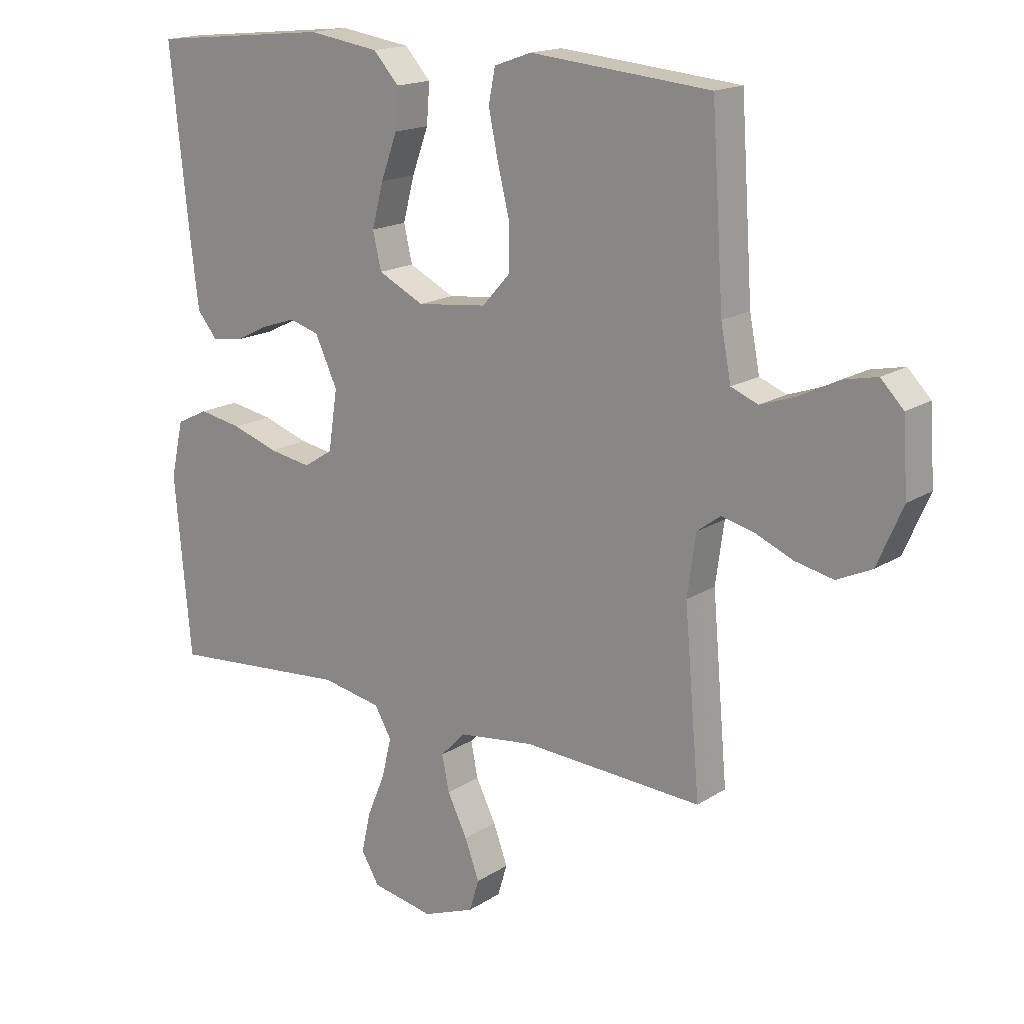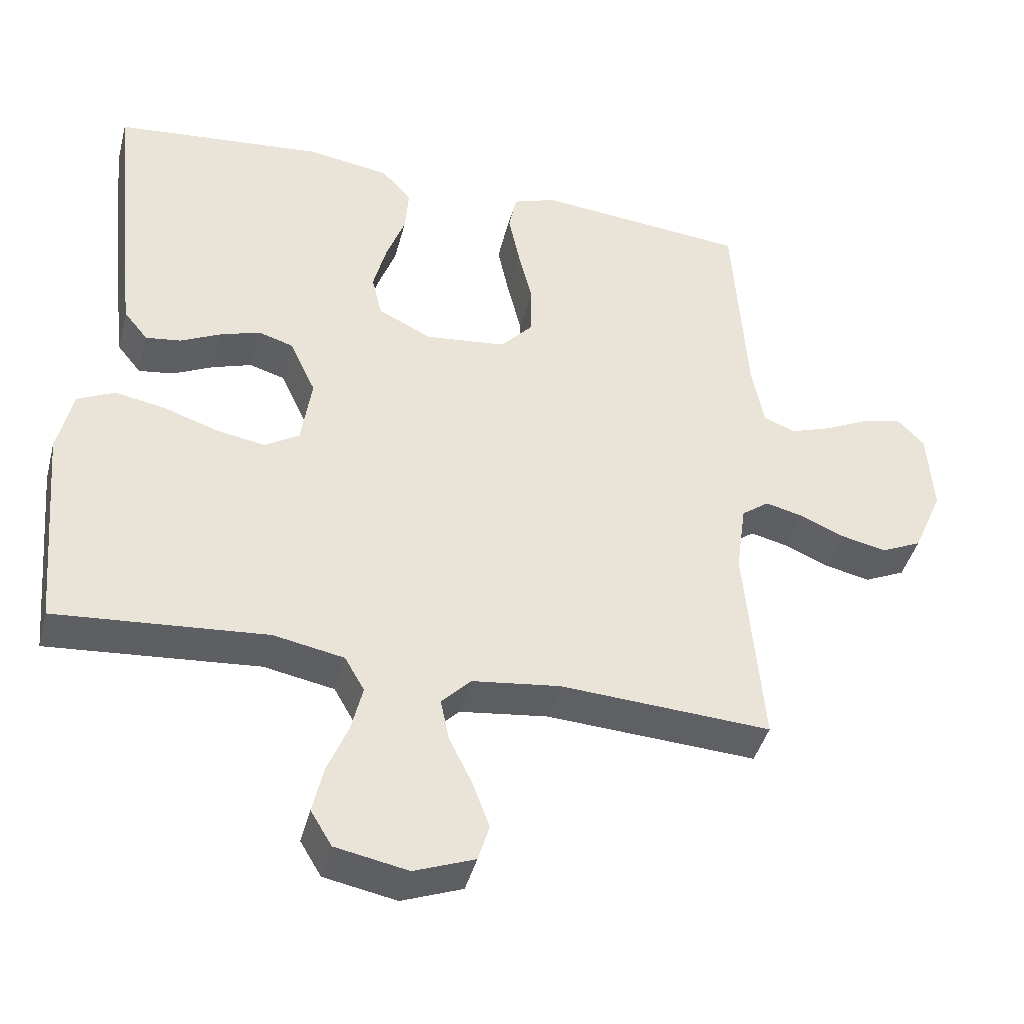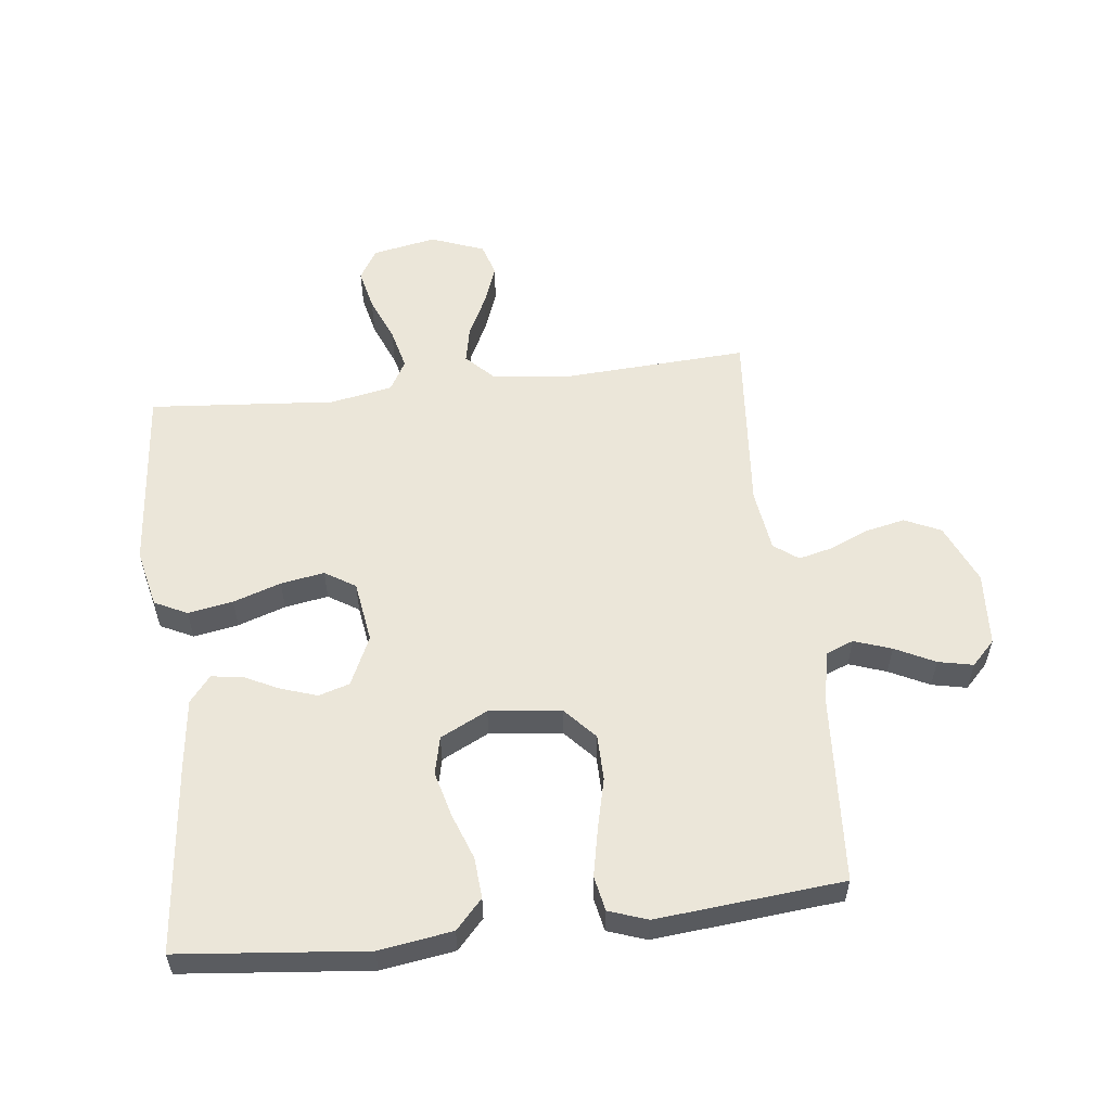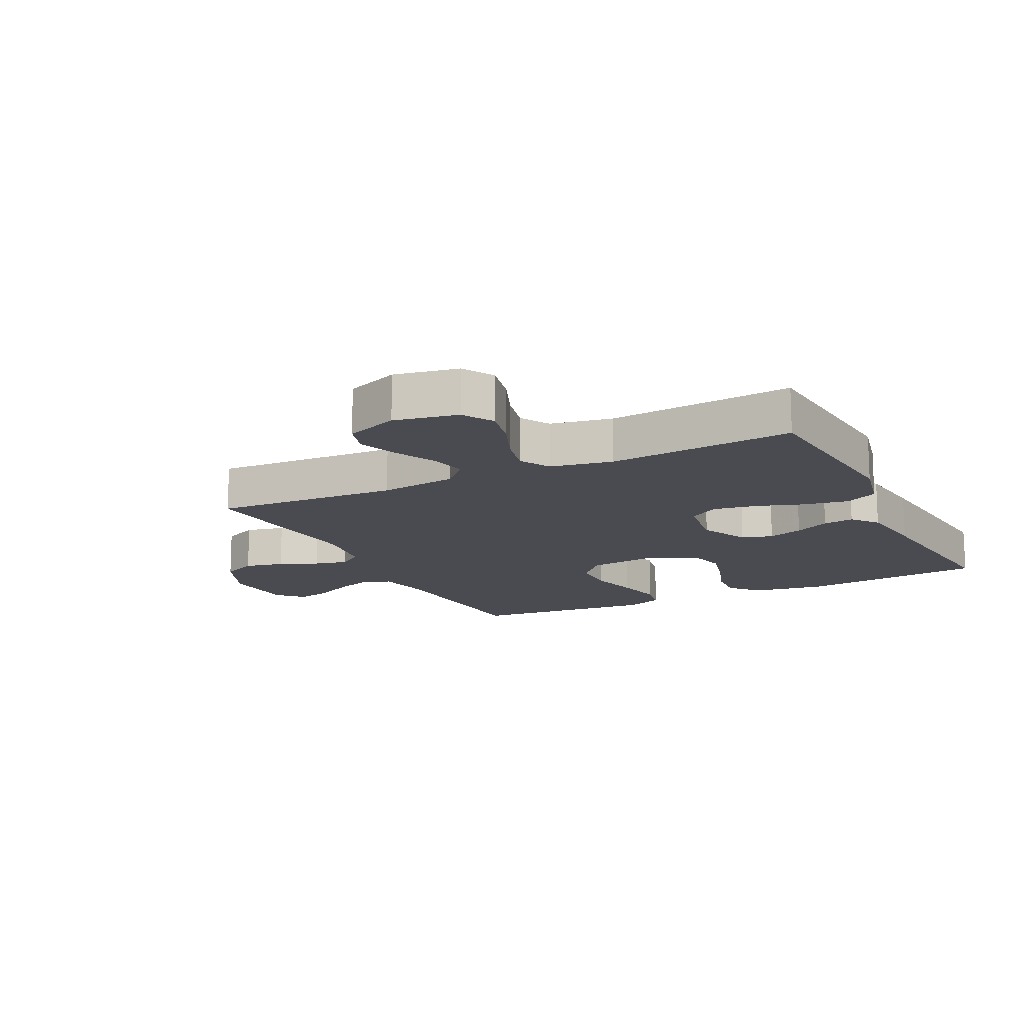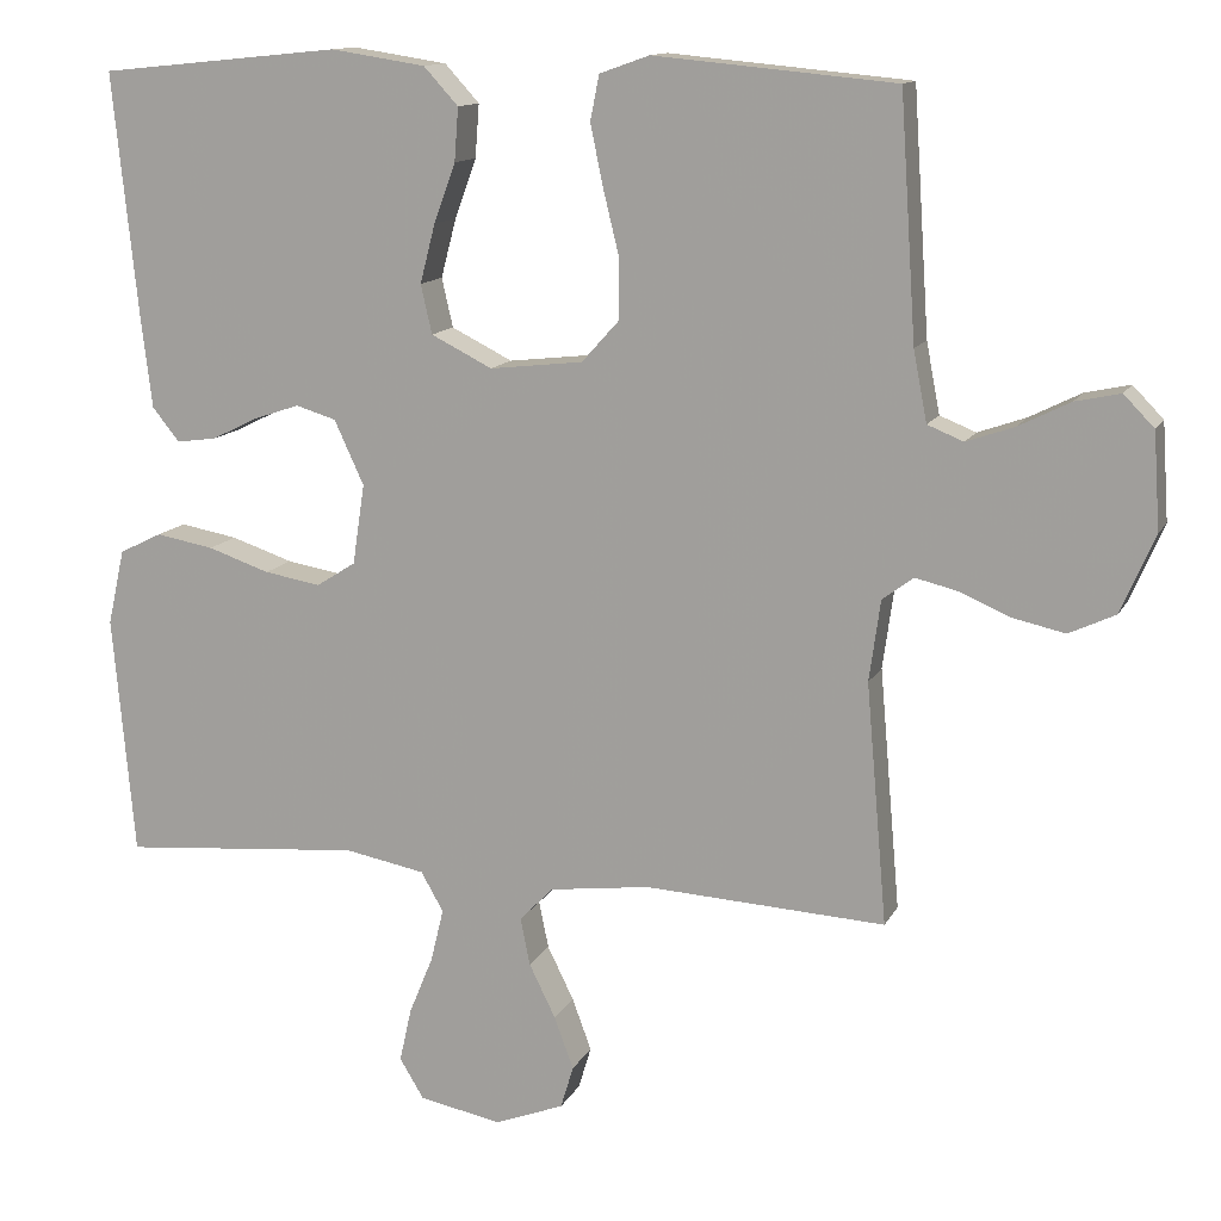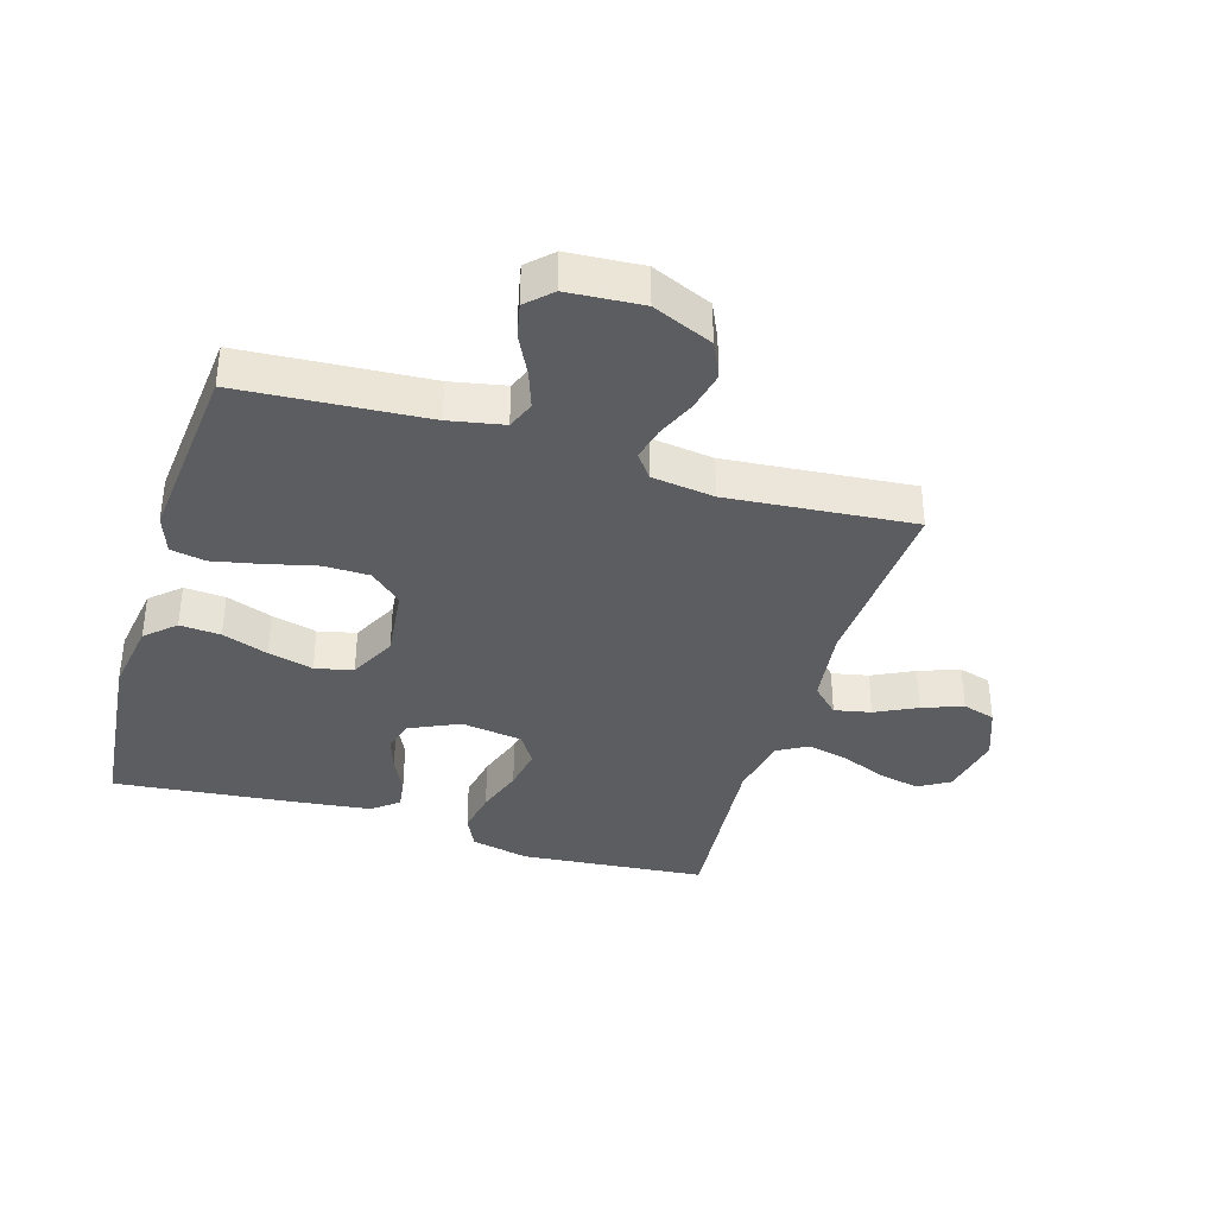
<metadata>
{"format":"obj","ext":"obj","renderer":"f3d","projection":"perspective","resolution":1024,"background":"white","views":[{"elev":16.8,"azim":38.1,"up":"+Z"},{"elev":-42.2,"azim":-14.5,"up":"+Z"},{"elev":56.1,"azim":-6.7,"up":"+Y"},{"elev":-14.5,"azim":-153.5,"up":"+Y"},{"elev":12.8,"azim":18.3,"up":"+Z"},{"elev":-36.8,"azim":73.2,"up":"+Y"}]}
</metadata>
<code>
v -0.5 0.07 0.5
v -0.2 0.07 0.53
v -0.082 0.07 0.512
v -0.039 0.07 0.465
v -0.044 0.07 0.399
v -0.071 0.07 0.325
v -0.09 0.07 0.252
v -0.076 0.07 0.191
v 0 0.07 0.153
v 0.116 0.07 0.166
v 0.162 0.07 0.217
v 0.163 0.07 0.291
v 0.143 0.07 0.373
v 0.127 0.07 0.45
v 0.138 0.07 0.506
v 0.2 0.07 0.528
v 0.5 0.07 0.5
v 0.52 0.07 0.2
v 0.537 0.07 0.112
v 0.582 0.07 0.094
v 0.642 0.07 0.115
v 0.706 0.07 0.147
v 0.762 0.07 0.159
v 0.8 0.07 0.12
v 0.808 0.07 0
v 0.766 0.07 -0.097
v 0.708 0.07 -0.124
v 0.644 0.07 -0.11
v 0.581 0.07 -0.083
v 0.527 0.07 -0.07
v 0.488 0.07 -0.099
v 0.474 0.07 -0.2
v 0.5 0.07 -0.5
v 0.2 0.07 -0.483
v 0.075 0.07 -0.499
v 0.033 0.07 -0.542
v 0.045 0.07 -0.601
v 0.078 0.07 -0.668
v 0.102 0.07 -0.733
v 0.086 0.07 -0.786
v 0 0.07 -0.819
v -0.103 0.07 -0.799
v -0.133 0.07 -0.749
v -0.118 0.07 -0.682
v -0.088 0.07 -0.609
v -0.072 0.07 -0.543
v -0.1 0.07 -0.494
v -0.2 0.07 -0.475
v -0.5 0.07 -0.5
v -0.527 0.07 -0.2
v -0.506 0.07 -0.106
v -0.453 0.07 -0.08
v -0.381 0.07 -0.093
v -0.304 0.07 -0.119
v -0.234 0.07 -0.131
v -0.185 0.07 -0.1
v -0.17 0.07 0
v -0.207 0.07 0.08
v -0.257 0.07 0.095
v -0.314 0.07 0.076
v -0.371 0.07 0.048
v -0.421 0.07 0.041
v -0.455 0.07 0.083
v -0.469 0.07 0.2
v -0.5 0 0.5
v -0.2 0 0.53
v -0.082 0 0.512
v -0.039 0 0.465
v -0.044 0 0.399
v -0.071 0 0.325
v -0.09 0 0.252
v -0.076 0 0.191
v 0 0 0.153
v 0.116 0 0.166
v 0.162 0 0.217
v 0.163 0 0.291
v 0.143 0 0.373
v 0.127 0 0.45
v 0.138 0 0.506
v 0.2 0 0.528
v 0.5 0 0.5
v 0.52 0 0.2
v 0.537 0 0.112
v 0.582 0 0.094
v 0.642 0 0.115
v 0.706 0 0.147
v 0.762 0 0.159
v 0.8 0 0.12
v 0.808 0 0
v 0.766 0 -0.097
v 0.708 0 -0.124
v 0.644 0 -0.11
v 0.581 0 -0.083
v 0.527 0 -0.07
v 0.488 0 -0.099
v 0.474 0 -0.2
v 0.5 0 -0.5
v 0.2 0 -0.483
v 0.075 0 -0.499
v 0.033 0 -0.542
v 0.045 0 -0.601
v 0.078 0 -0.668
v 0.102 0 -0.733
v 0.086 0 -0.786
v 0 0 -0.819
v -0.103 0 -0.799
v -0.133 0 -0.749
v -0.118 0 -0.682
v -0.088 0 -0.609
v -0.072 0 -0.543
v -0.1 0 -0.494
v -0.2 0 -0.475
v -0.5 0 -0.5
v -0.527 0 -0.2
v -0.506 0 -0.106
v -0.453 0 -0.08
v -0.381 0 -0.093
v -0.304 0 -0.119
v -0.234 0 -0.131
v -0.185 0 -0.1
v -0.17 0 0
v -0.207 0 0.08
v -0.257 0 0.095
v -0.314 0 0.076
v -0.371 0 0.048
v -0.421 0 0.041
v -0.455 0 0.083
v -0.469 0 0.2
f 60 61 62 63
f 59 60 63 64
f 58 59 64 1
f 51 52 53 54
f 51 54 55
f 48 49 50 51
f 47 48 51 55
f 46 47 55 56
f 42 43 44 45
f 42 45 46
f 41 42 46
f 37 38 39 40
f 37 40 41 46
f 32 33 34
f 31 32 34 35
f 26 27 28 29
f 26 29 30
f 25 26 30
f 24 25 30
f 21 22 23 24
f 20 21 24 30
f 19 20 30 31
f 15 16 17 18
f 12 13 14 15
f 12 15 18 19
f 3 4 5 6
f 3 6 7
f 58 1 2 3
f 57 58 3 7
f 36 37 46 56
f 35 36 56 57
f 11 12 19 31
f 10 11 31 35
f 9 10 35 57
f 57 7 8
f 8 9 57
f 127 126 125 124
f 128 127 124 123
f 65 128 123 122
f 118 117 116 115
f 119 118 115
f 115 114 113 112
f 119 115 112 111
f 120 119 111 110
f 109 108 107 106
f 110 109 106
f 110 106 105
f 104 103 102 101
f 110 105 104 101
f 98 97 96
f 99 98 96 95
f 93 92 91 90
f 94 93 90
f 94 90 89
f 94 89 88
f 88 87 86 85
f 94 88 85 84
f 95 94 84 83
f 82 81 80 79
f 79 78 77 76
f 83 82 79 76
f 70 69 68 67
f 71 70 67
f 67 66 65 122
f 71 67 122 121
f 120 110 101 100
f 121 120 100 99
f 95 83 76 75
f 99 95 75 74
f 121 99 74 73
f 72 71 121
f 121 73 72
f 1 65 66 2
f 2 66 67 3
f 3 67 68 4
f 4 68 69 5
f 5 69 70 6
f 6 70 71 7
f 7 71 72 8
f 8 72 73 9
f 9 73 74 10
f 10 74 75 11
f 11 75 76 12
f 12 76 77 13
f 13 77 78 14
f 14 78 79 15
f 15 79 80 16
f 16 80 81 17
f 17 81 82 18
f 18 82 83 19
f 19 83 84 20
f 20 84 85 21
f 21 85 86 22
f 22 86 87 23
f 23 87 88 24
f 24 88 89 25
f 25 89 90 26
f 26 90 91 27
f 27 91 92 28
f 28 92 93 29
f 29 93 94 30
f 30 94 95 31
f 31 95 96 32
f 32 96 97 33
f 33 97 98 34
f 34 98 99 35
f 35 99 100 36
f 36 100 101 37
f 37 101 102 38
f 38 102 103 39
f 39 103 104 40
f 40 104 105 41
f 41 105 106 42
f 42 106 107 43
f 43 107 108 44
f 44 108 109 45
f 45 109 110 46
f 46 110 111 47
f 47 111 112 48
f 48 112 113 49
f 49 113 114 50
f 50 114 115 51
f 51 115 116 52
f 52 116 117 53
f 53 117 118 54
f 54 118 119 55
f 55 119 120 56
f 56 120 121 57
f 57 121 122 58
f 58 122 123 59
f 59 123 124 60
f 60 124 125 61
f 61 125 126 62
f 62 126 127 63
f 63 127 128 64
f 64 128 65 1

</code>
